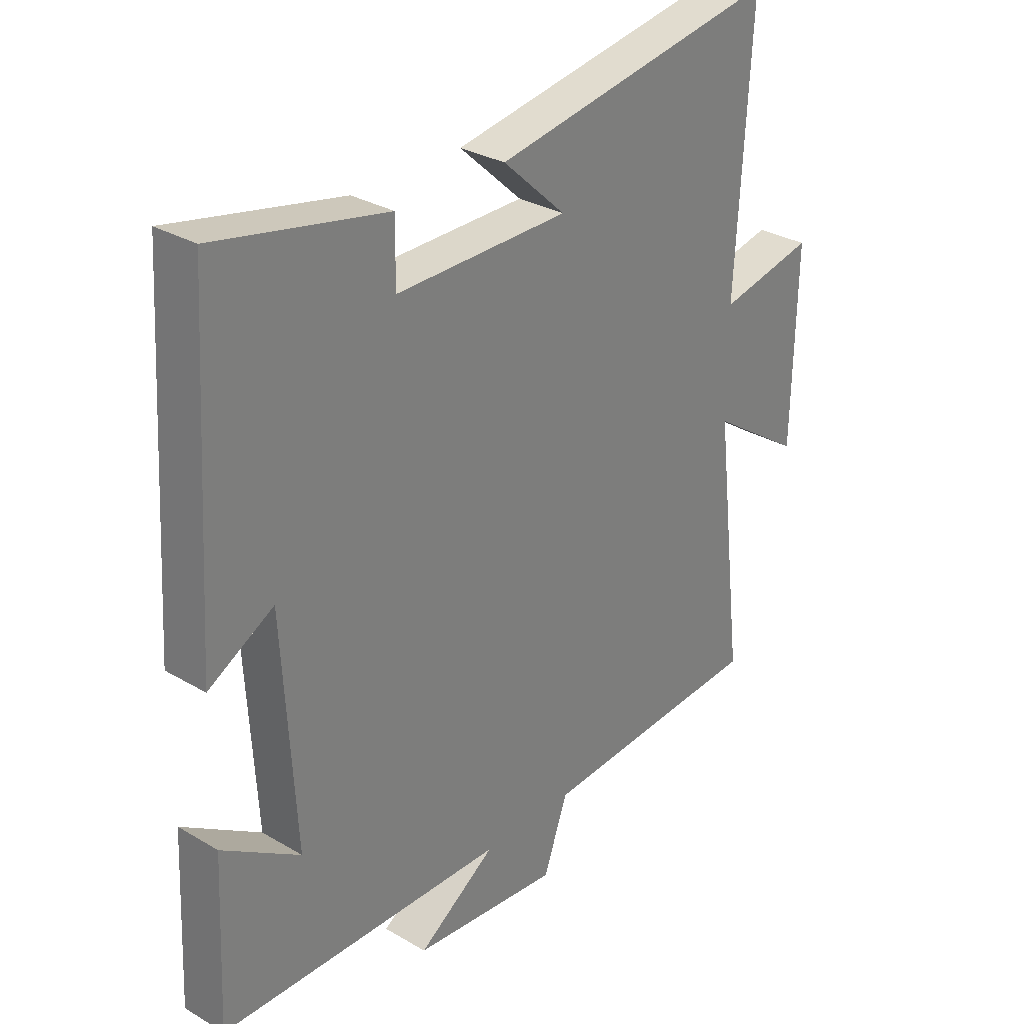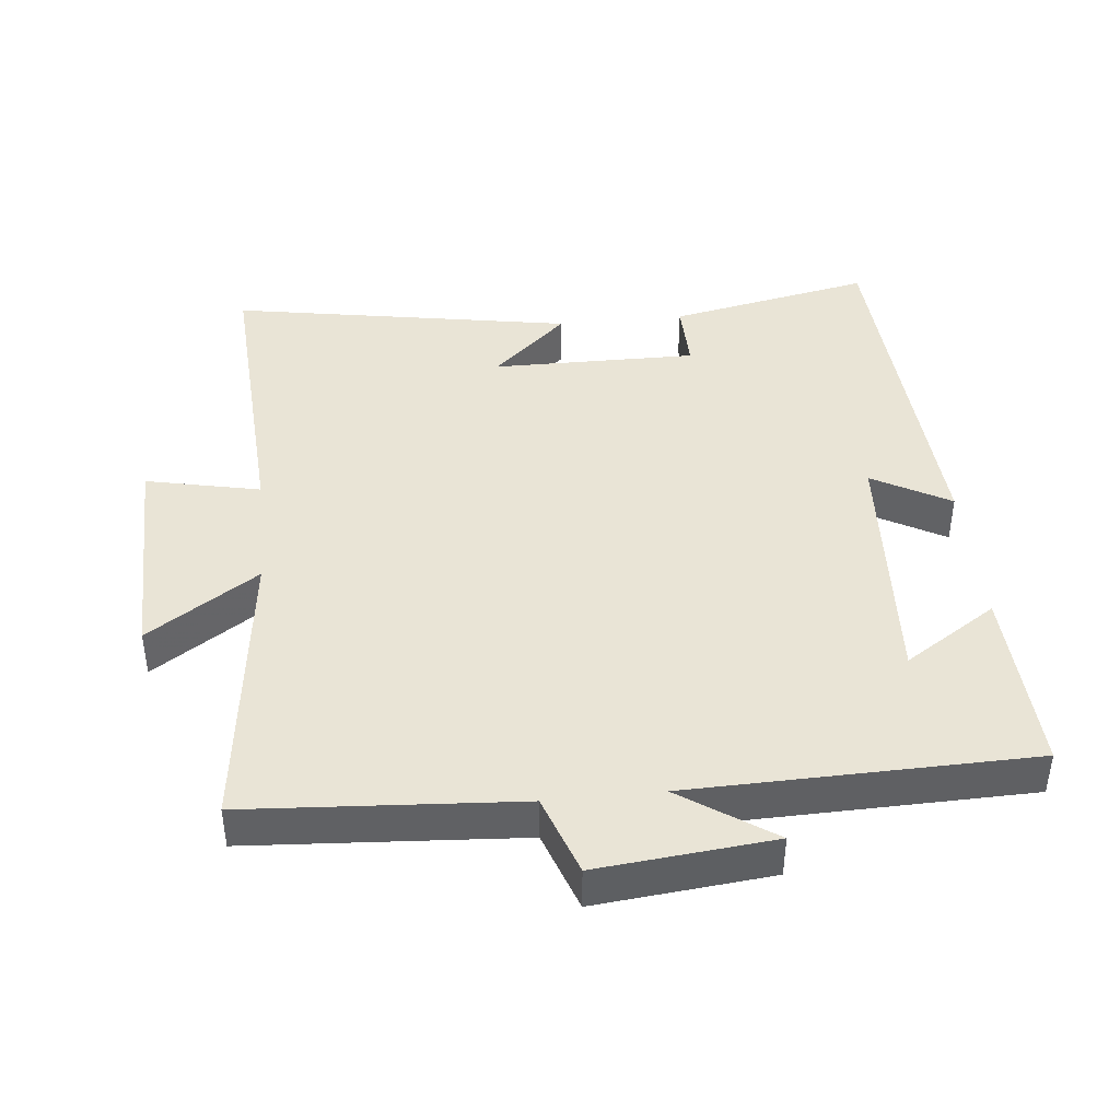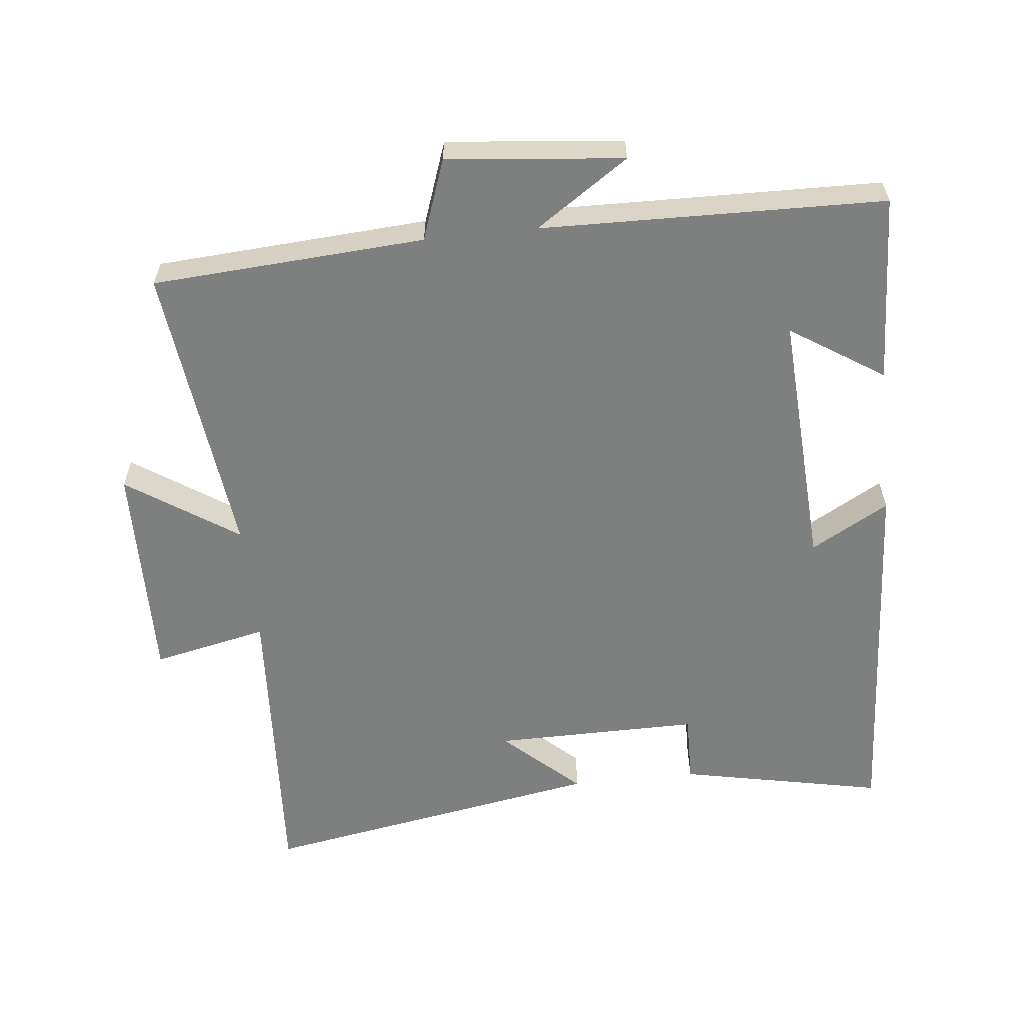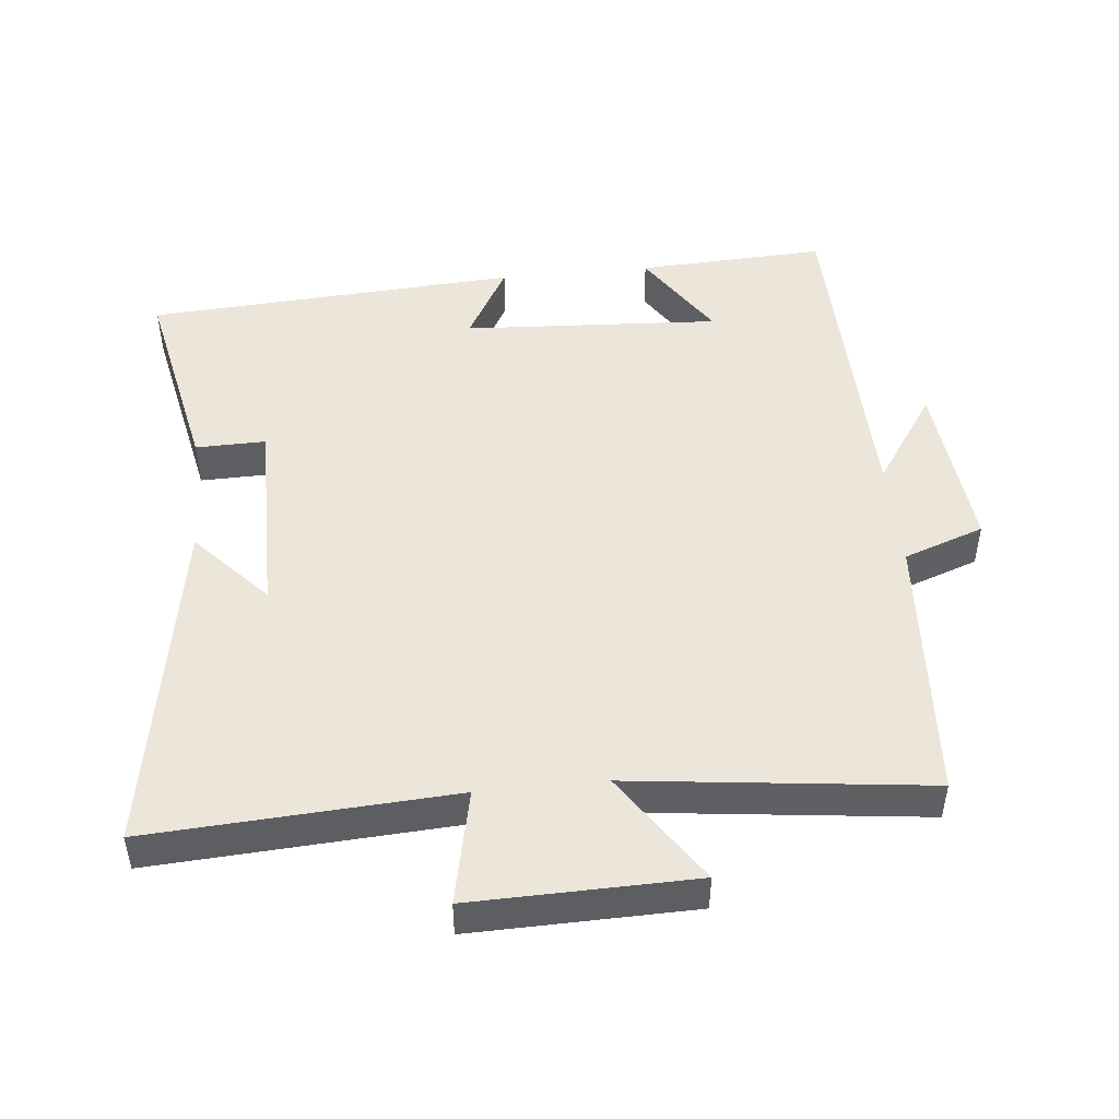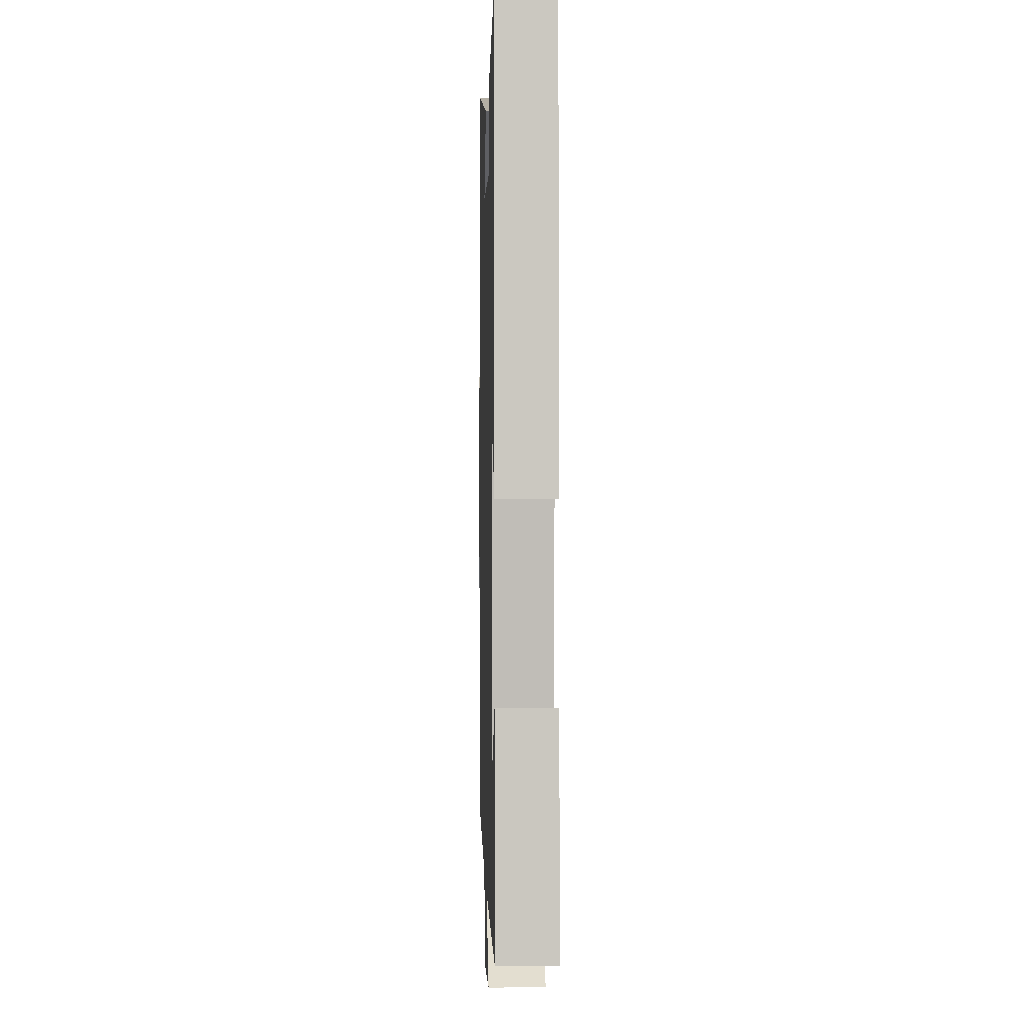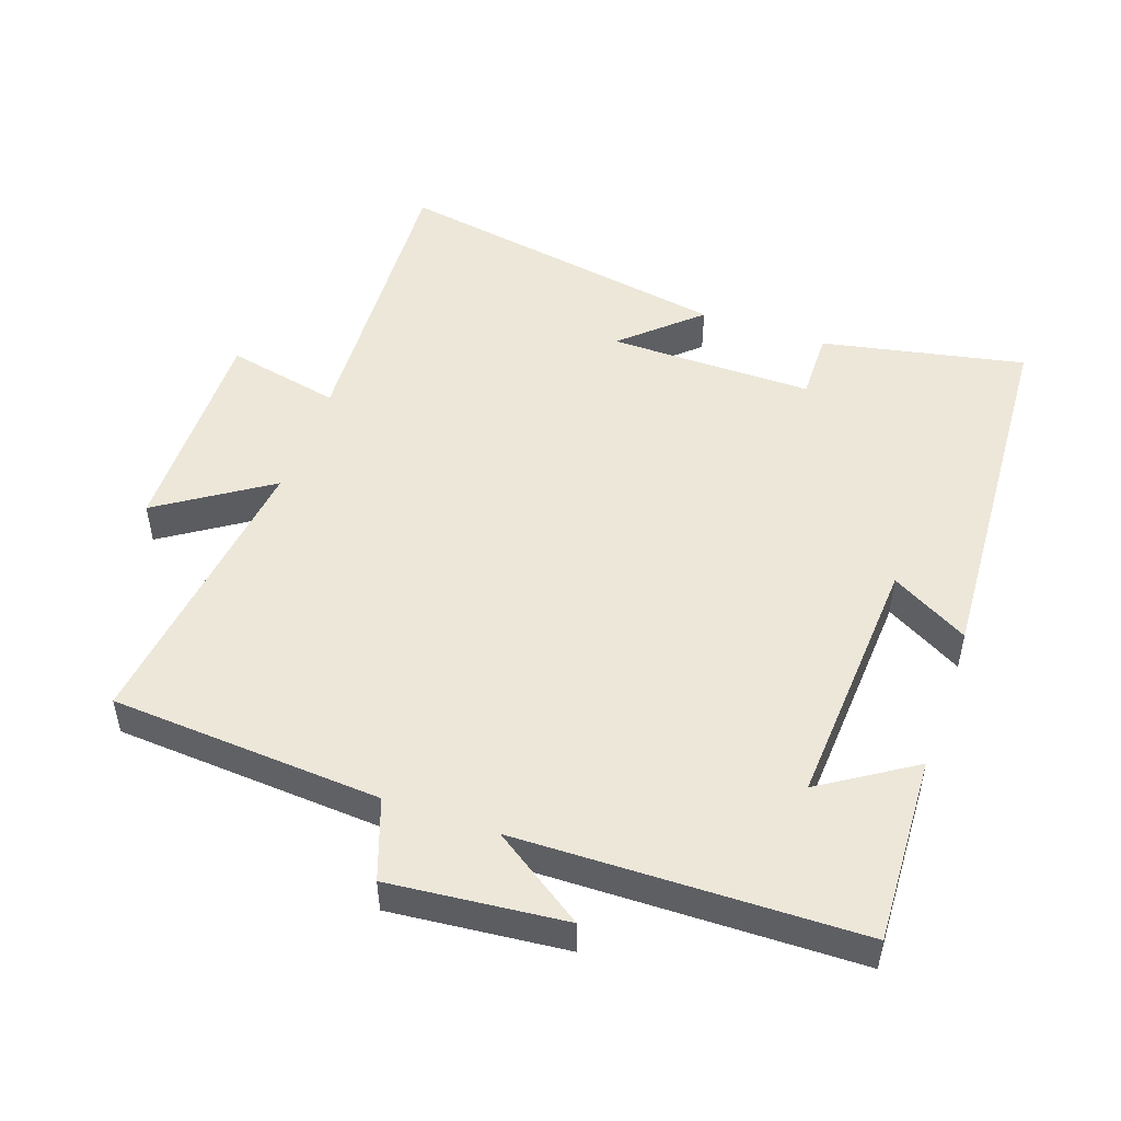
<metadata>
{"format":"obj","ext":"obj","renderer":"f3d","projection":"perspective","resolution":1024,"background":"white","views":[{"elev":30.2,"azim":-49.4,"up":"+Z"},{"elev":42.4,"azim":174.2,"up":"+Y"},{"elev":-59.6,"azim":-173.9,"up":"+Y"},{"elev":48.0,"azim":84.2,"up":"+Y"},{"elev":1.5,"azim":-91.6,"up":"+Z"},{"elev":50.0,"azim":-160.6,"up":"+Y"}]}
</metadata>
<code>
v -0.466 0.07 0.561
v -0.167 0.07 0.5
v -0.169 0.07 0.397
v 0.133 0.07 0.399
v 0.023 0.07 0.5
v 0.526 0.07 0.587
v 0.5 0.07 0.142
v 0.668 0.07 0.178
v 0.662 0.07 -0.148
v 0.5 0.07 -0.04
v 0.552 0.07 -0.474
v 0.153 0.07 -0.5
v 0.111 0.07 -0.618
v -0.147 0.07 -0.592
v -0.011 0.07 -0.5
v -0.513 0.07 -0.489
v -0.5 0.07 -0.212
v -0.364 0.07 -0.3
v -0.386 0.07 0.078
v -0.5 0.07 0.014
v -0.466 0 0.561
v -0.167 0 0.5
v -0.169 0 0.397
v 0.133 0 0.399
v 0.023 0 0.5
v 0.526 0 0.587
v 0.5 0 0.142
v 0.668 0 0.178
v 0.662 0 -0.148
v 0.5 0 -0.04
v 0.552 0 -0.474
v 0.153 0 -0.5
v 0.111 0 -0.618
v -0.147 0 -0.592
v -0.011 0 -0.5
v -0.513 0 -0.489
v -0.5 0 -0.212
v -0.364 0 -0.3
v -0.386 0 0.078
v -0.5 0 0.014
f 1 2 3
f 20 1 3
f 19 20 3
f 18 19 3 4
f 16 17 18
f 15 16 18
f 15 18 4
f 12 13 14 15
f 12 15 4
f 11 12 4
f 10 11 4
f 7 8 9 10
f 7 10 4
f 4 5 6 7
f 23 22 21
f 23 21 40
f 23 40 39
f 24 23 39 38
f 38 37 36
f 38 36 35
f 24 38 35
f 35 34 33 32
f 24 35 32
f 24 32 31
f 24 31 30
f 30 29 28 27
f 24 30 27
f 27 26 25 24
f 1 21 22 2
f 2 22 23 3
f 3 23 24 4
f 4 24 25 5
f 5 25 26 6
f 6 26 27 7
f 7 27 28 8
f 8 28 29 9
f 9 29 30 10
f 10 30 31 11
f 11 31 32 12
f 12 32 33 13
f 13 33 34 14
f 14 34 35 15
f 15 35 36 16
f 16 36 37 17
f 17 37 38 18
f 18 38 39 19
f 19 39 40 20
f 20 40 21 1

</code>
